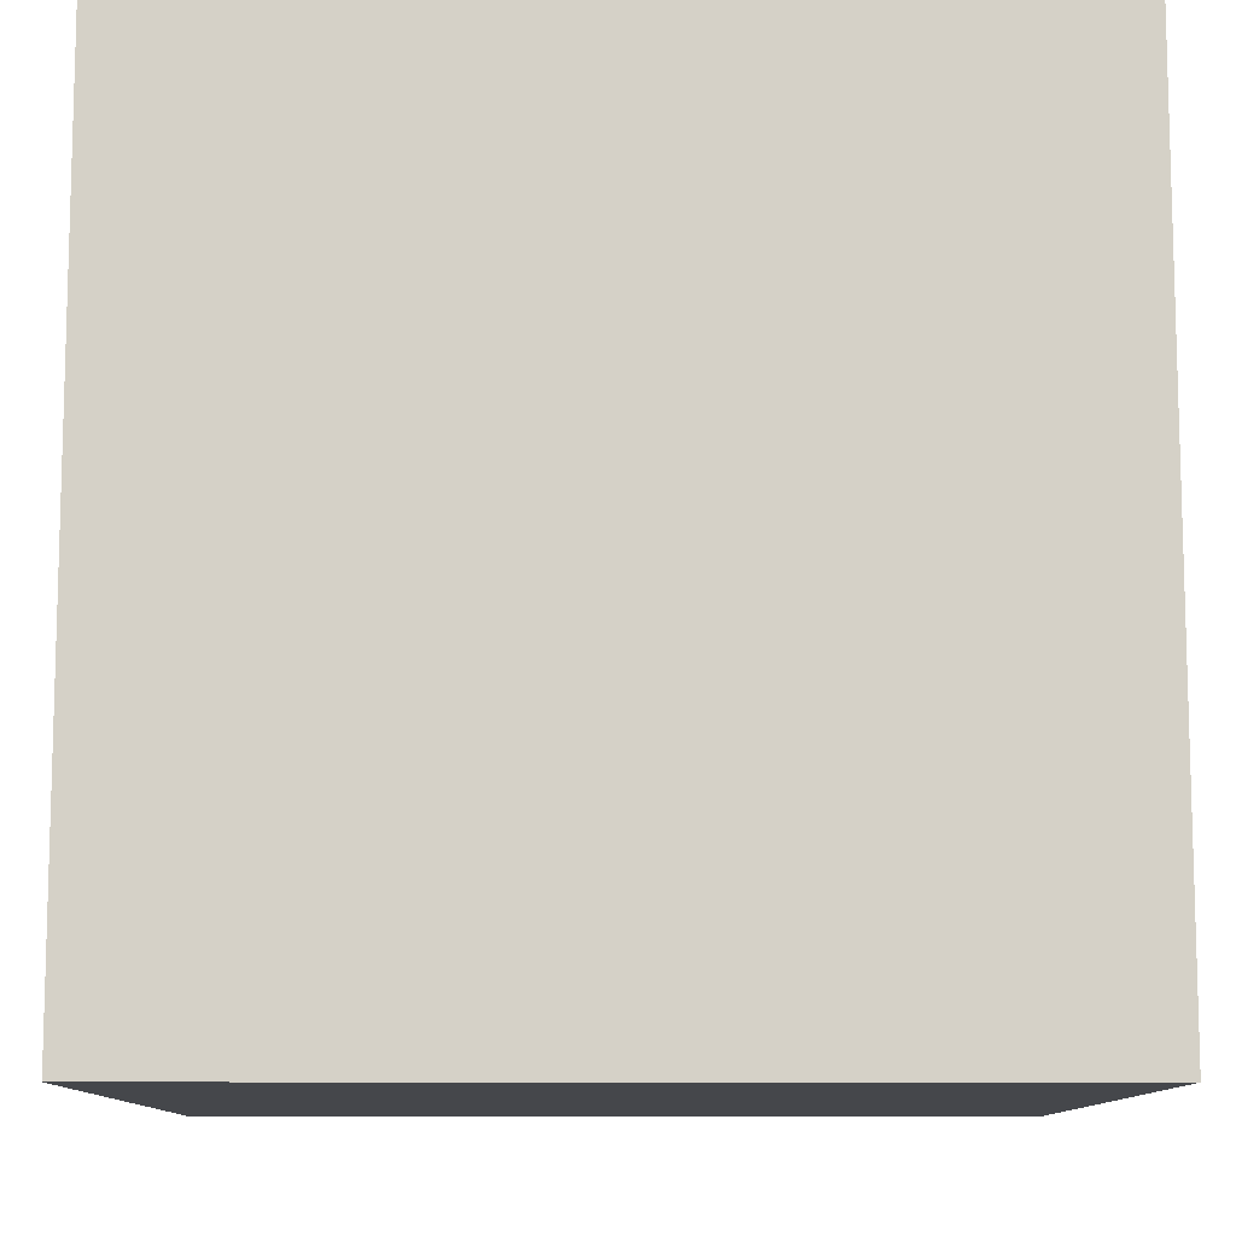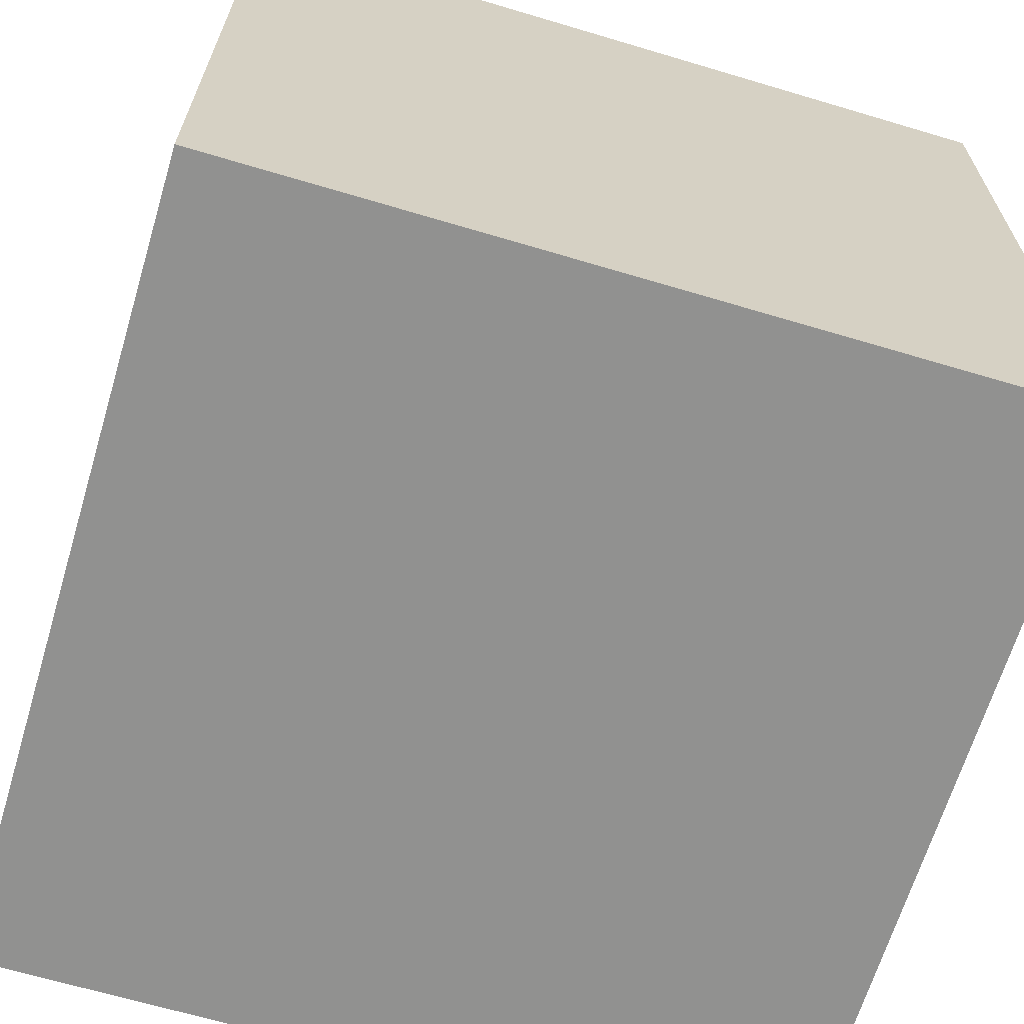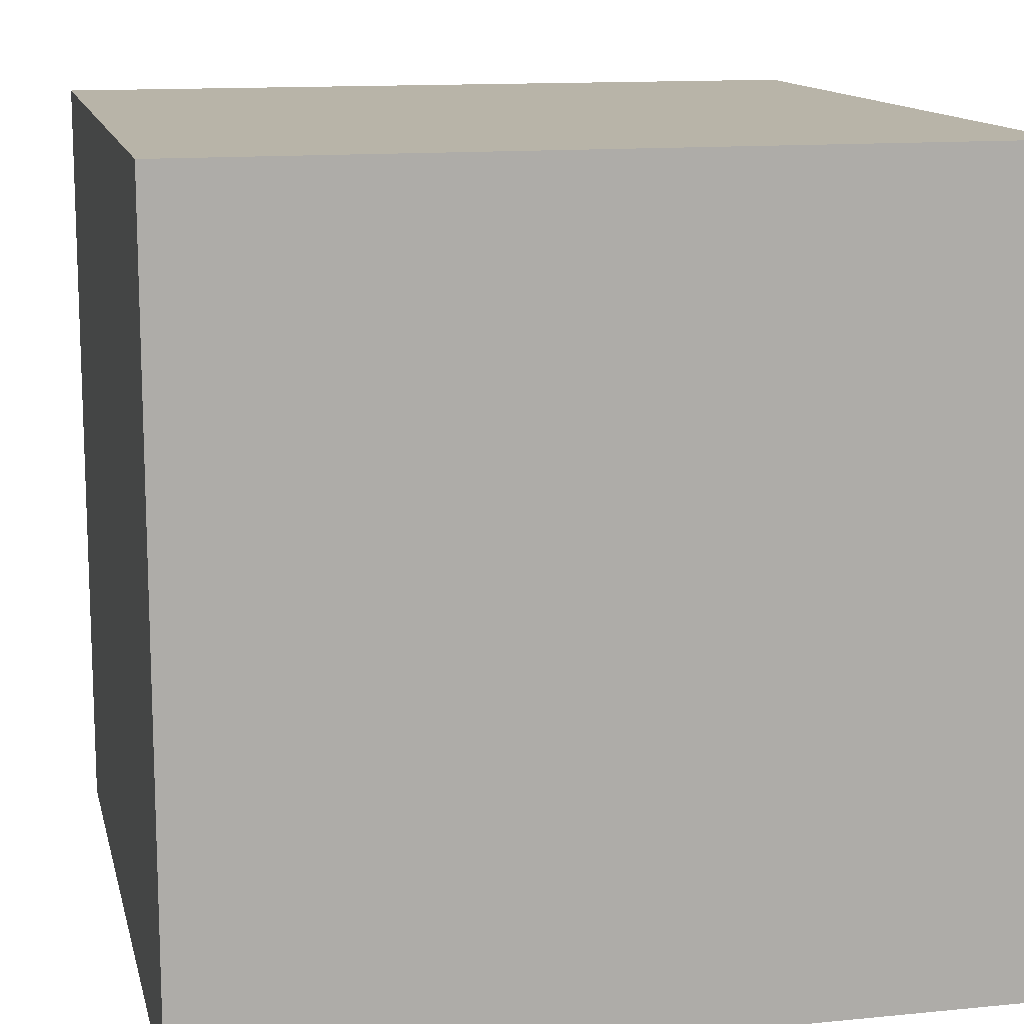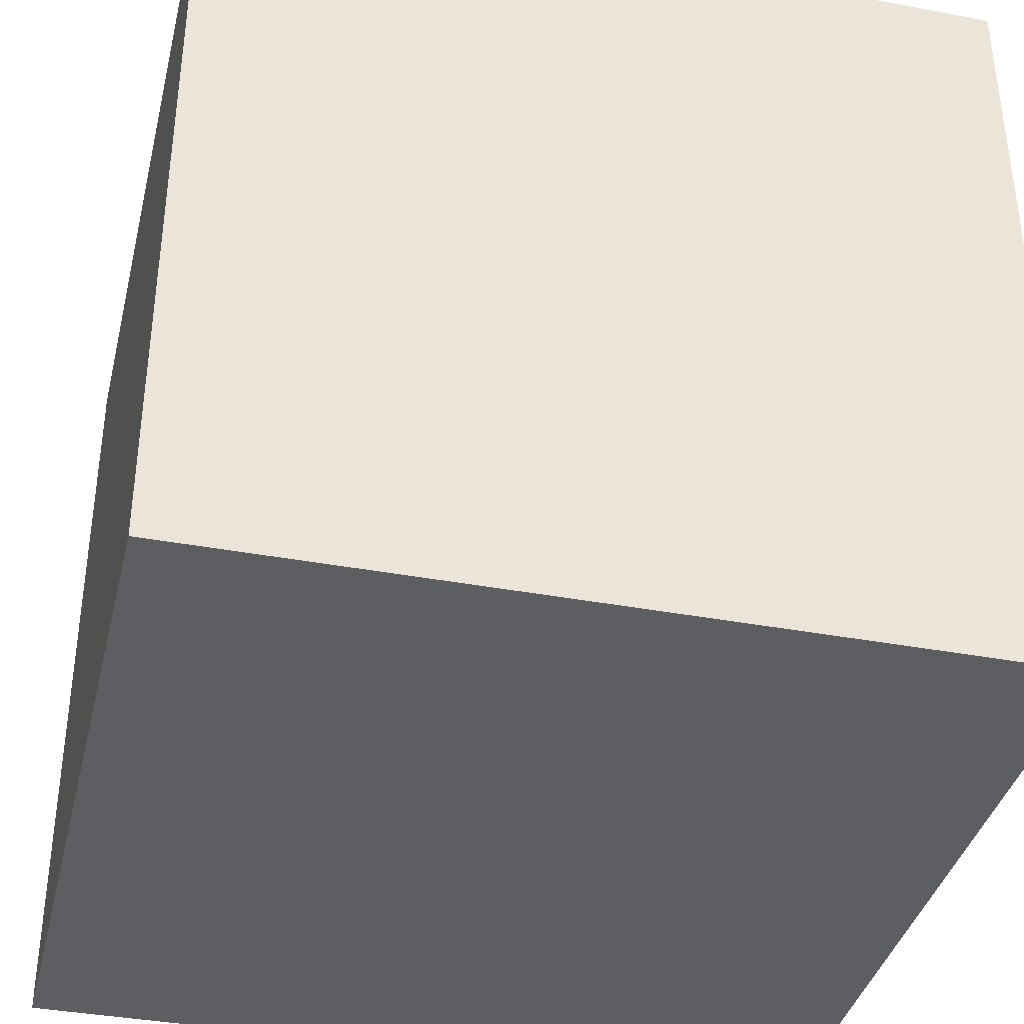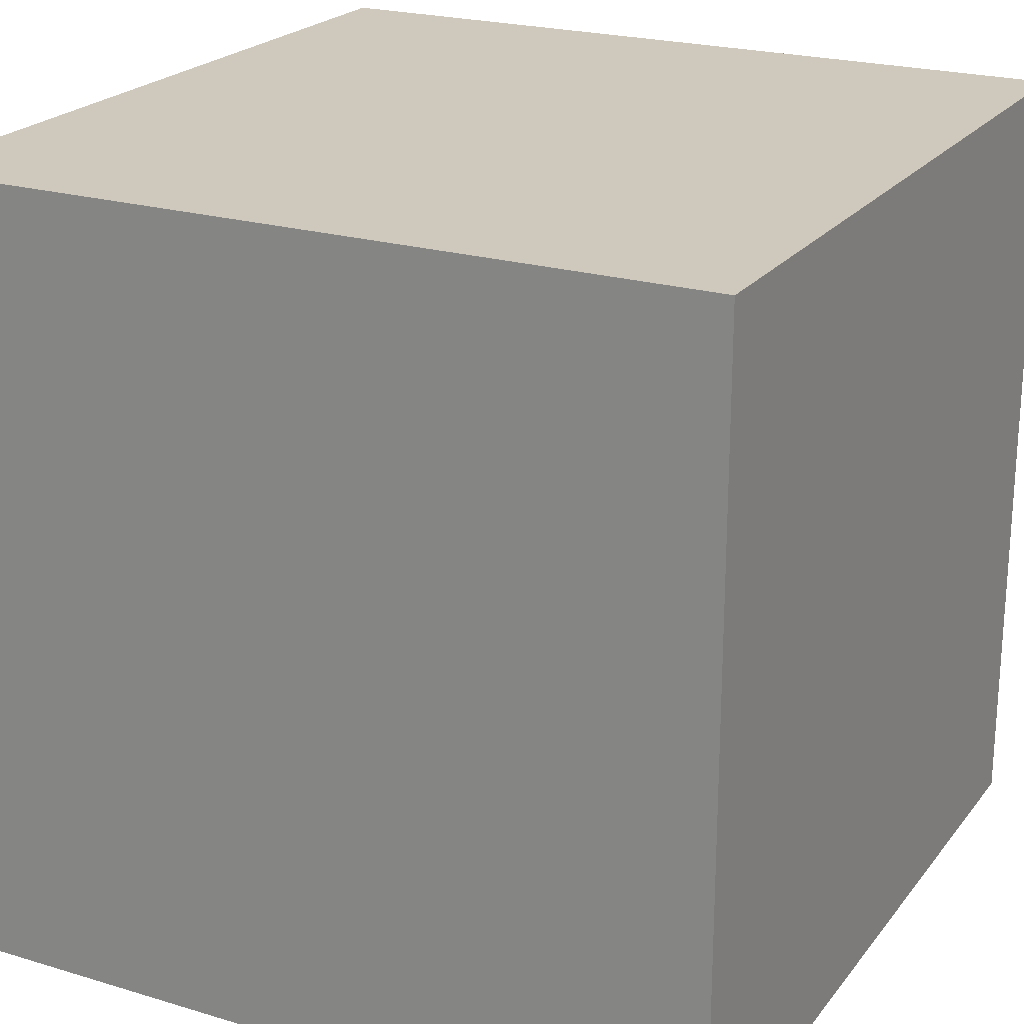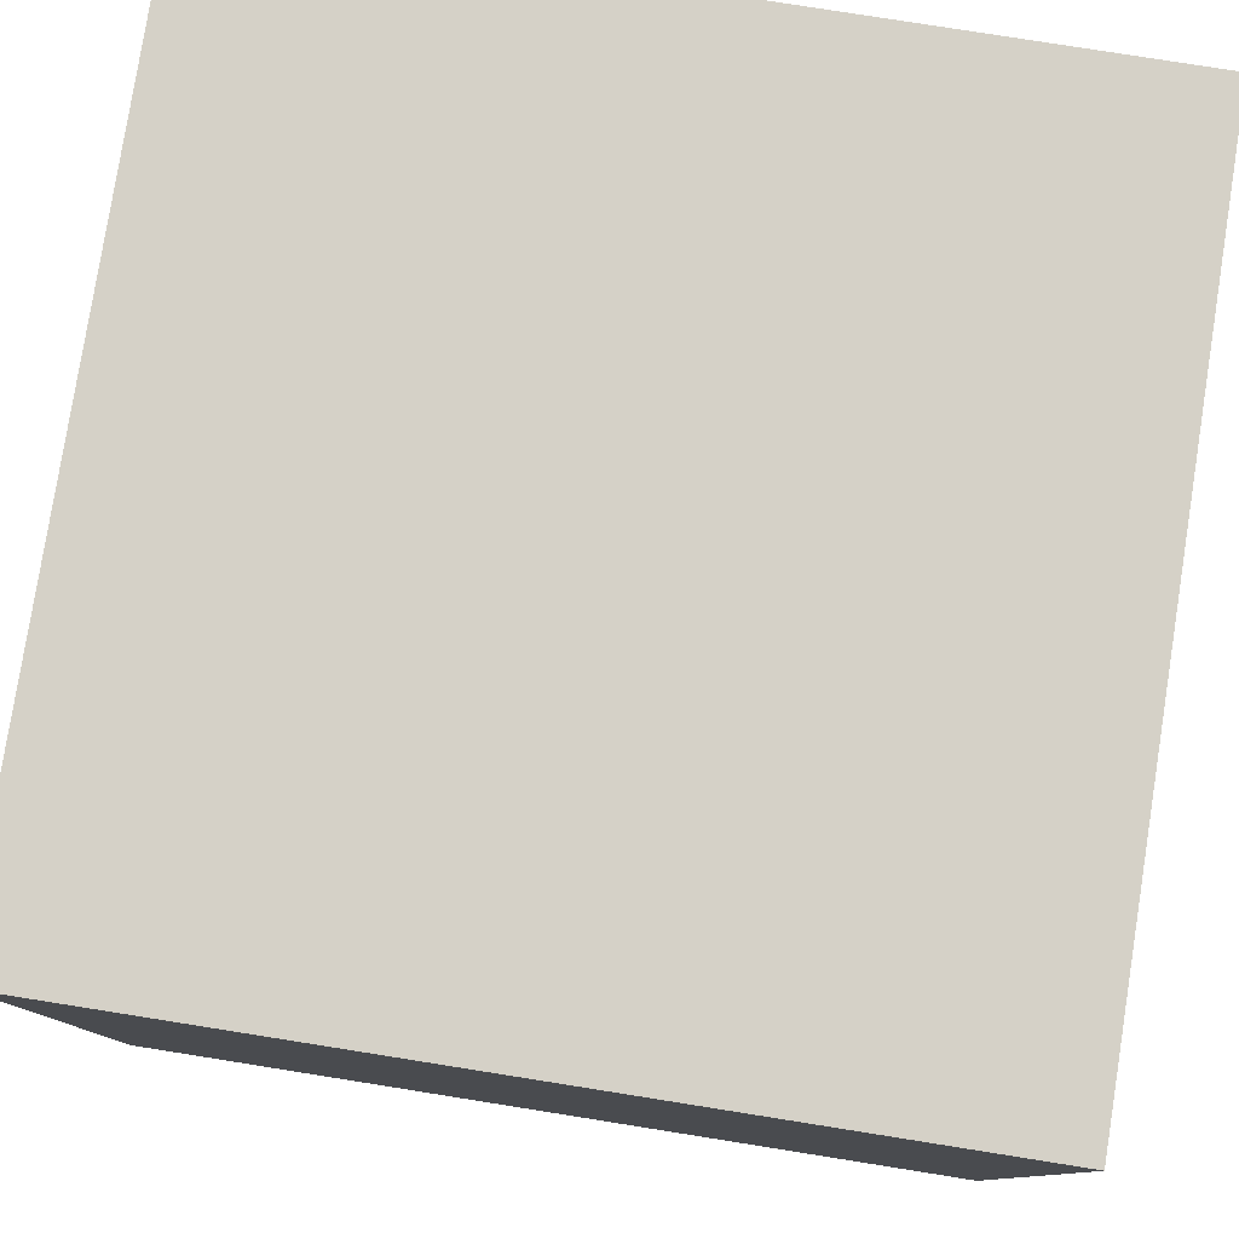
<metadata>
{"format":"obj","ext":"obj","renderer":"f3d","projection":"perspective","resolution":1024,"background":"white","views":[{"elev":-10.5,"azim":-90.4,"up":"+Z"},{"elev":-66.0,"azim":73.3,"up":"+Z"},{"elev":13.0,"azim":-12.8,"up":"+Y"},{"elev":-38.0,"azim":-103.4,"up":"+Y"},{"elev":22.3,"azim":27.5,"up":"+Y"},{"elev":79.6,"azim":9.0,"up":"+Y"}]}
</metadata>
<code>
o Cube_Cube.001
v -1 -1 1
v -1 1 1
v -1 -1 -1
v -1 1 -1
v 1 -1 1
v 1 1 1
v 1 -1 -1
v 1 1 -1
f 1 2 4 3
f 3 4 8 7
f 7 8 6 5
f 5 6 2 1
f 3 7 5 1
f 8 4 2 6

</code>
